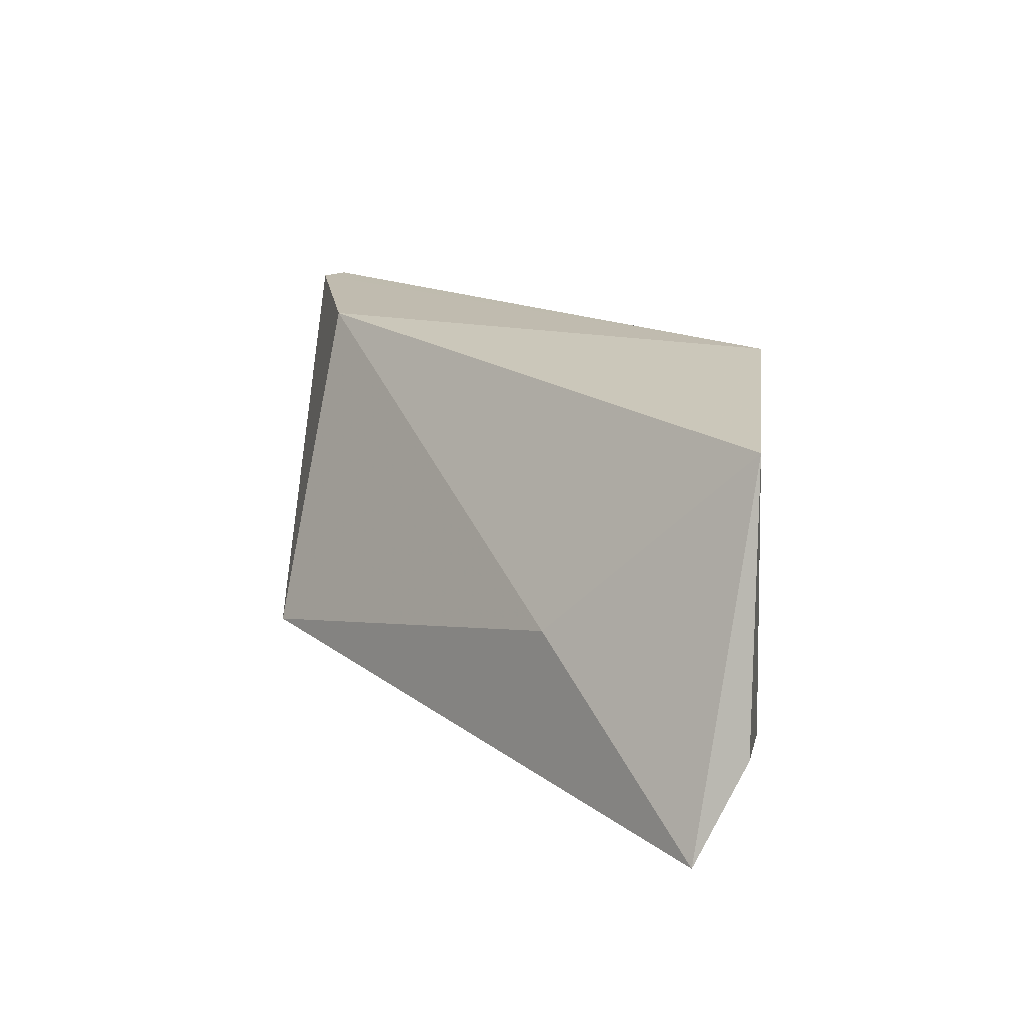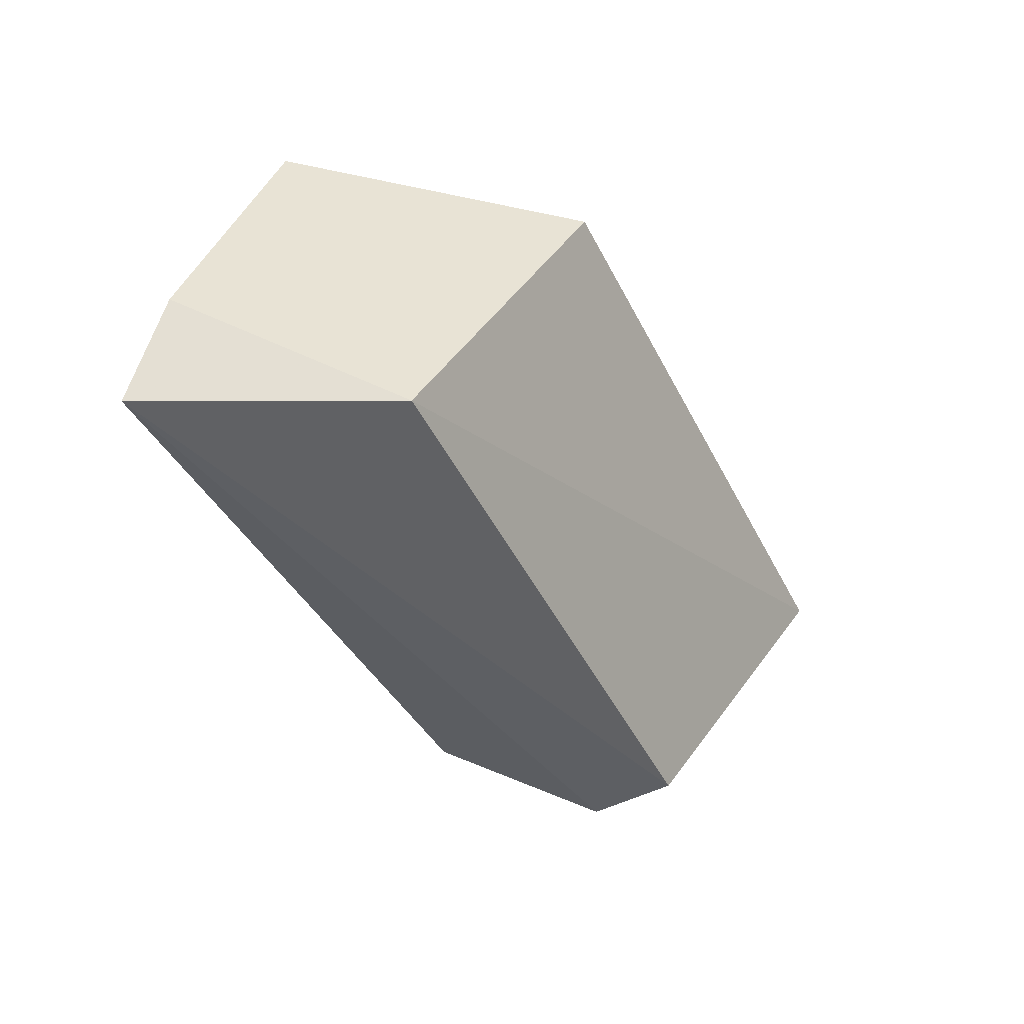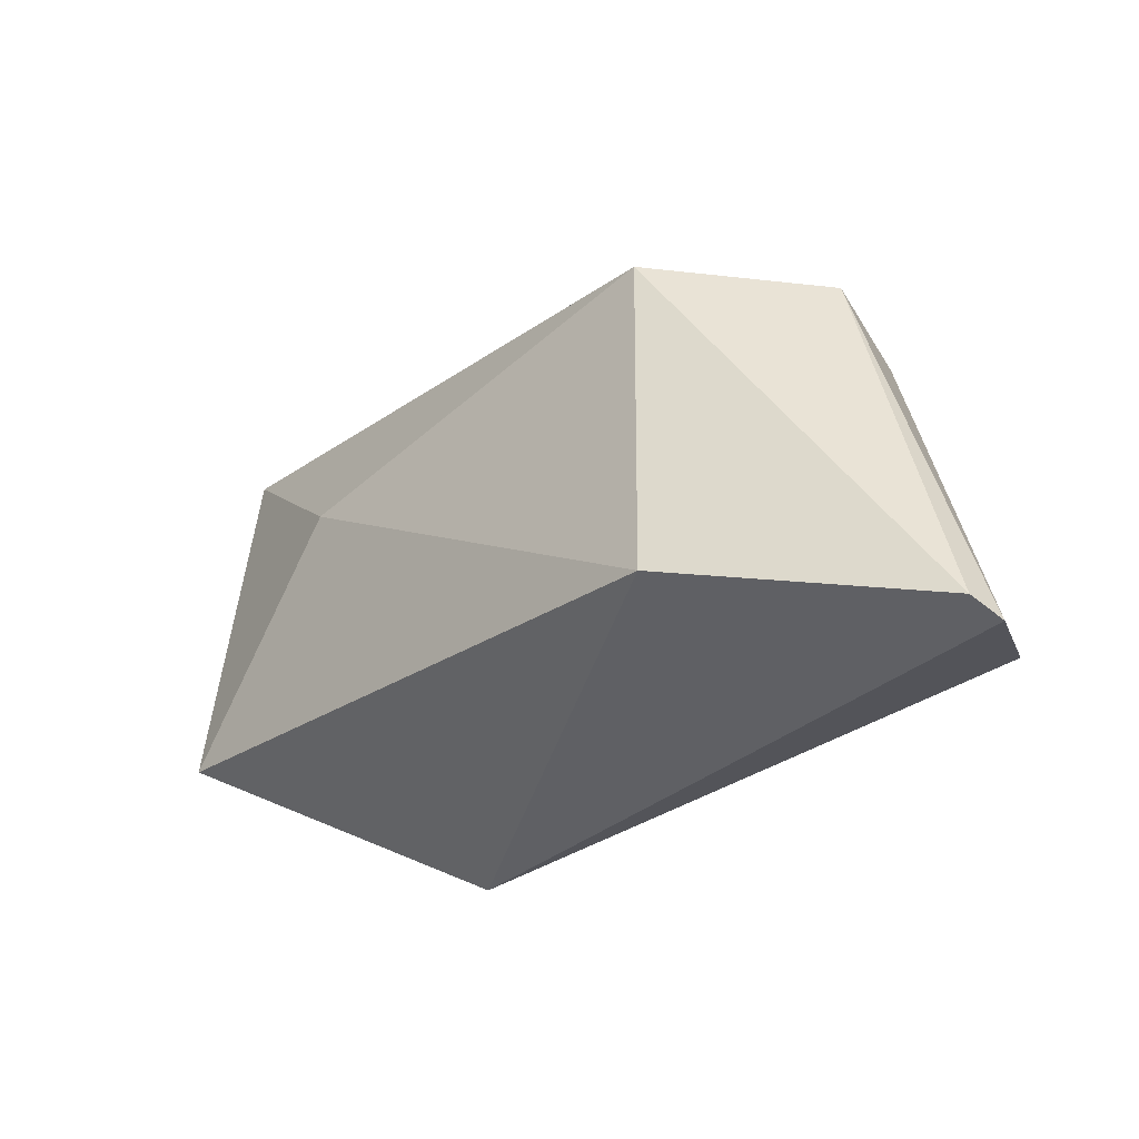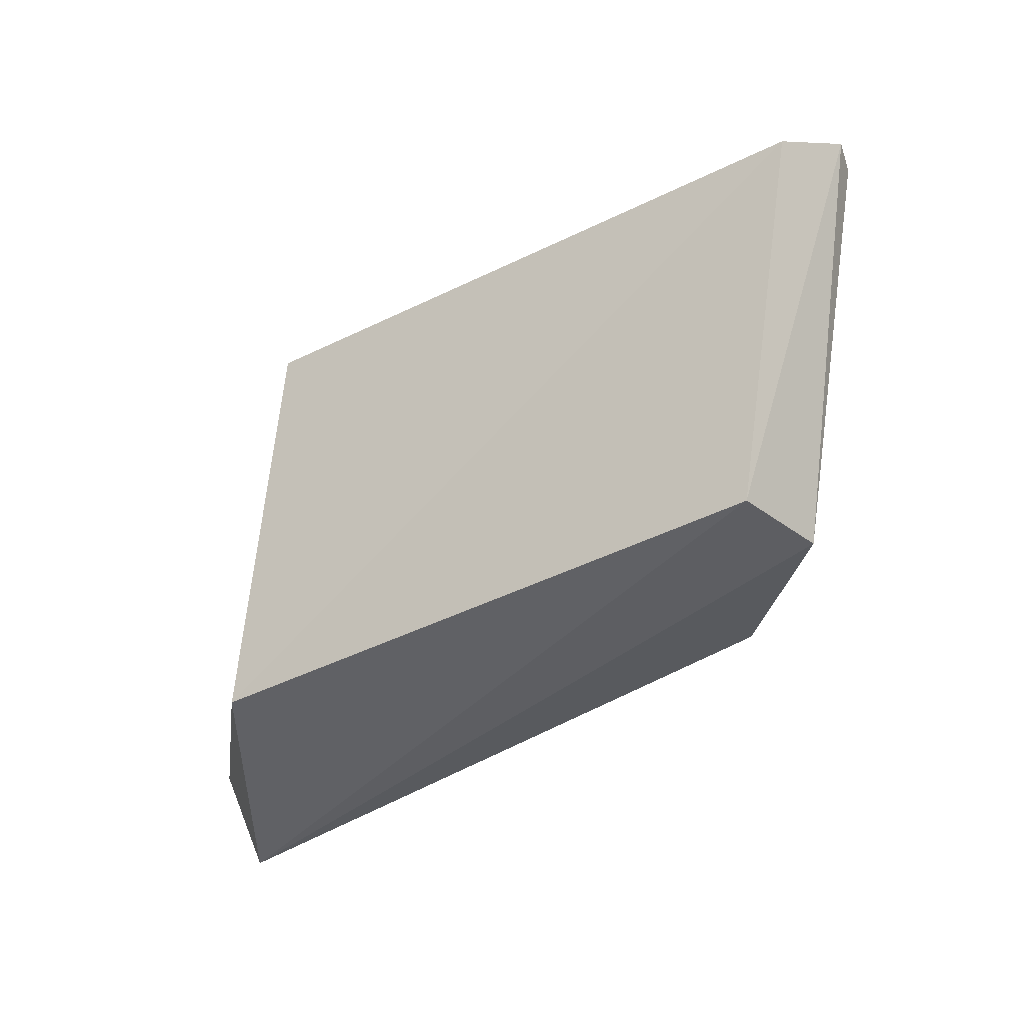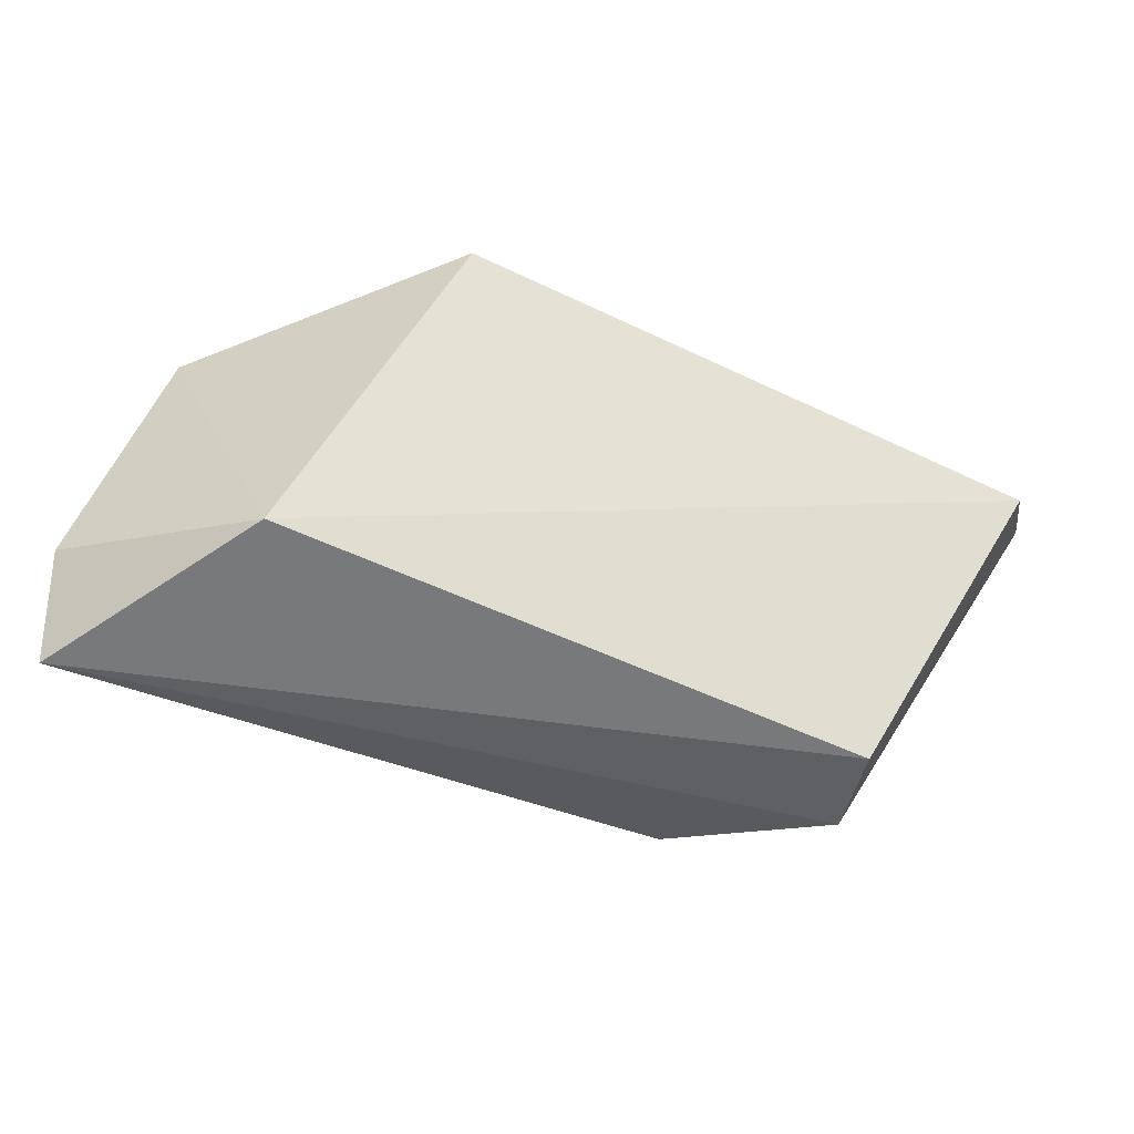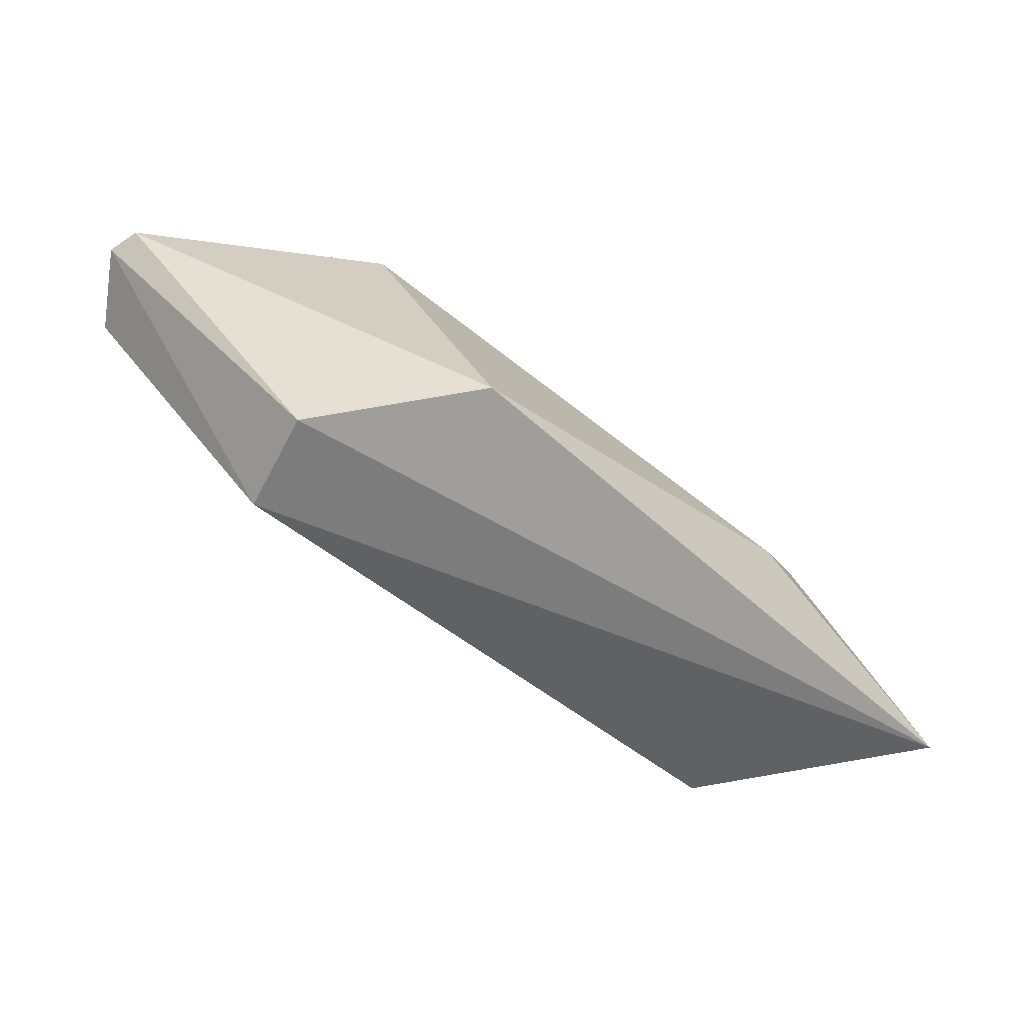
<metadata>
{"format":"obj","ext":"obj","renderer":"f3d","projection":"perspective","resolution":1024,"background":"white","views":[{"elev":18.4,"azim":-86.4,"up":"+Z"},{"elev":-45.7,"azim":-19.2,"up":"+Z"},{"elev":42.5,"azim":21.8,"up":"+Y"},{"elev":-46.5,"azim":75.9,"up":"+Z"},{"elev":-52.0,"azim":18.9,"up":"+Z"},{"elev":-51.5,"azim":-177.7,"up":"+Z"}]}
</metadata>
<code>
v -0.3559 0.3061 0.2527
v -0.5607 0.2089 0.199
v -0.3659 0.3282 0.263
v -0.5399 0.2077 0.2612
v -0.5271 0.2548 0.2142
v -0.5057 0.2034 0.1799
v -0.4152 0.3271 0.1789
v -0.4287 0.3147 0.2655
v -0.4629 0.2034 0.2655
v -0.4587 0.3275 0.1885
v -0.3589 0.3236 0.2625
v -0.403 0.3061 0.1756
v -0.5656 0.2205 0.1756
f 10 13 5
f 3 11 7
f 11 3 9
f 9 3 8
f 2 6 4
f 6 9 4
f 9 8 4
f 3 7 10
f 8 3 10
f 11 9 1
f 9 6 1
f 6 2 13
f 2 4 13
f 10 7 13
f 7 11 12
f 11 1 12
f 1 6 12
f 6 13 12
f 13 7 12
f 4 8 5
f 8 10 5
f 13 4 5

</code>
